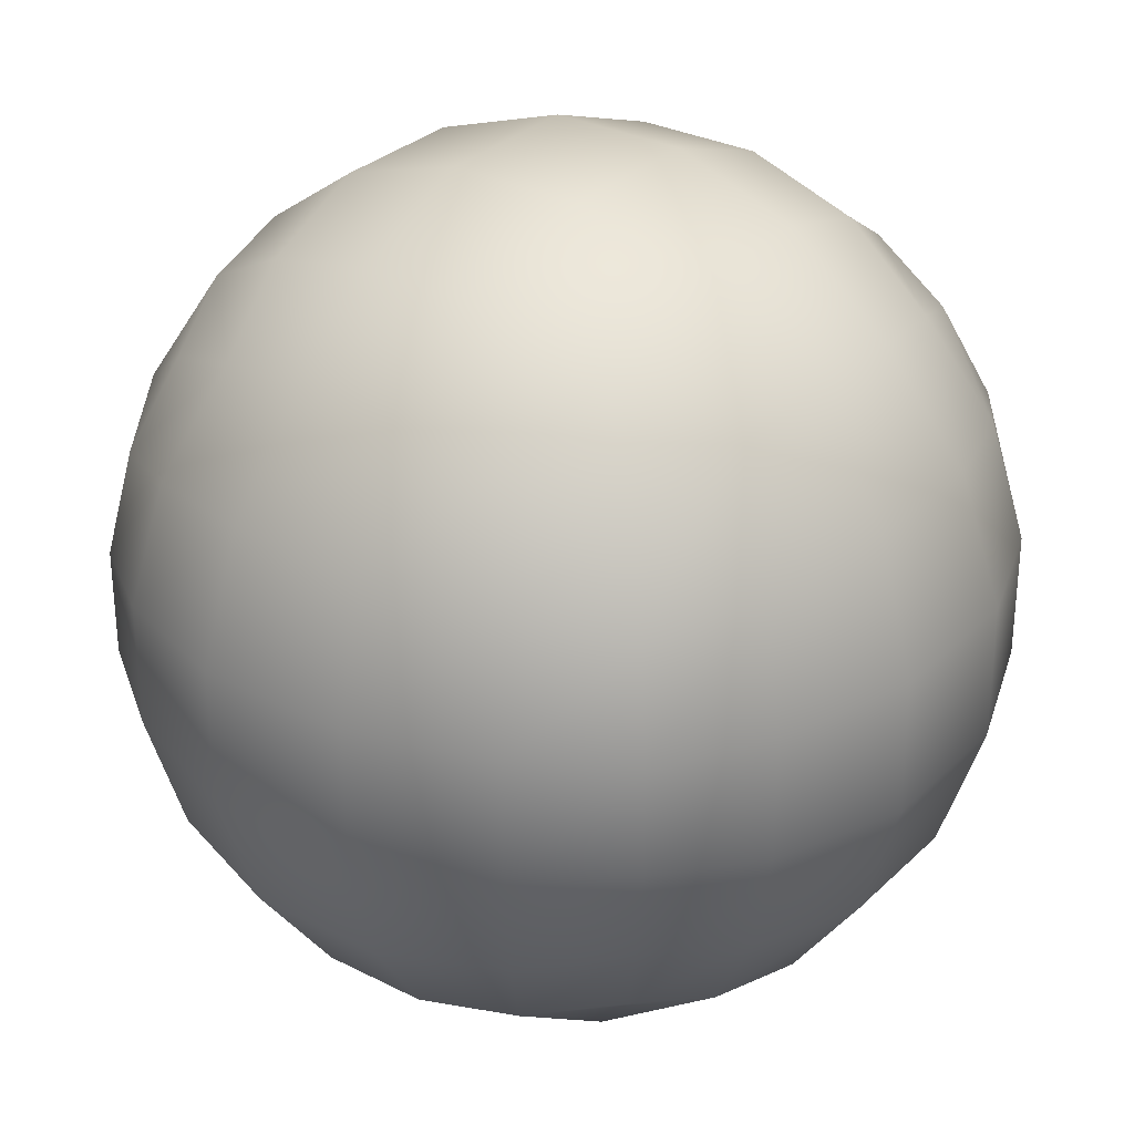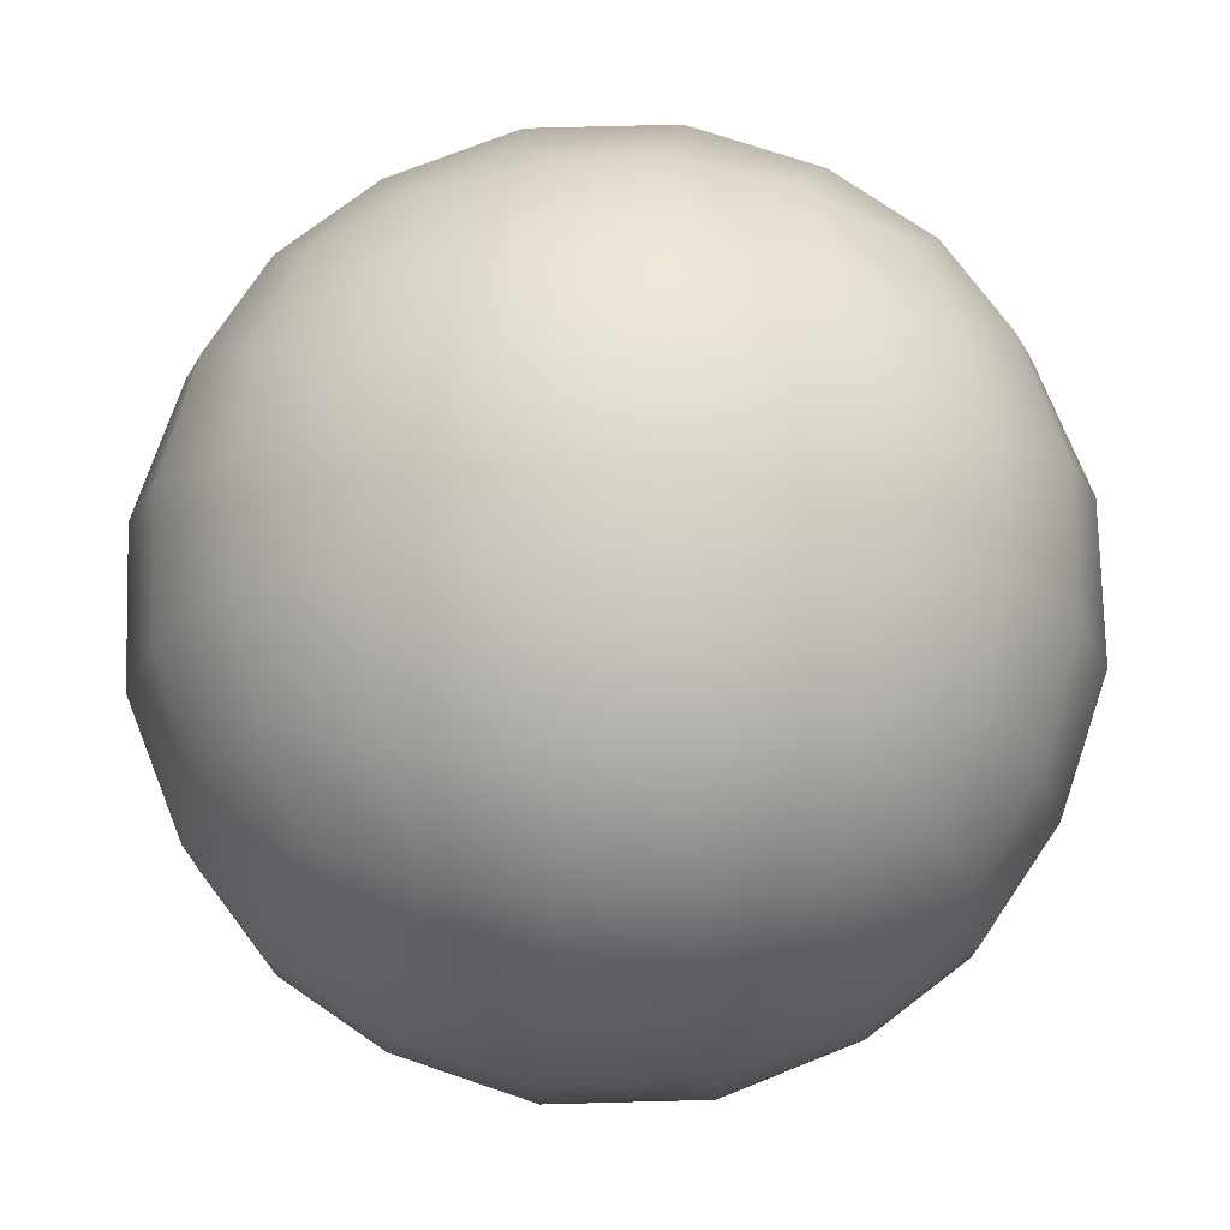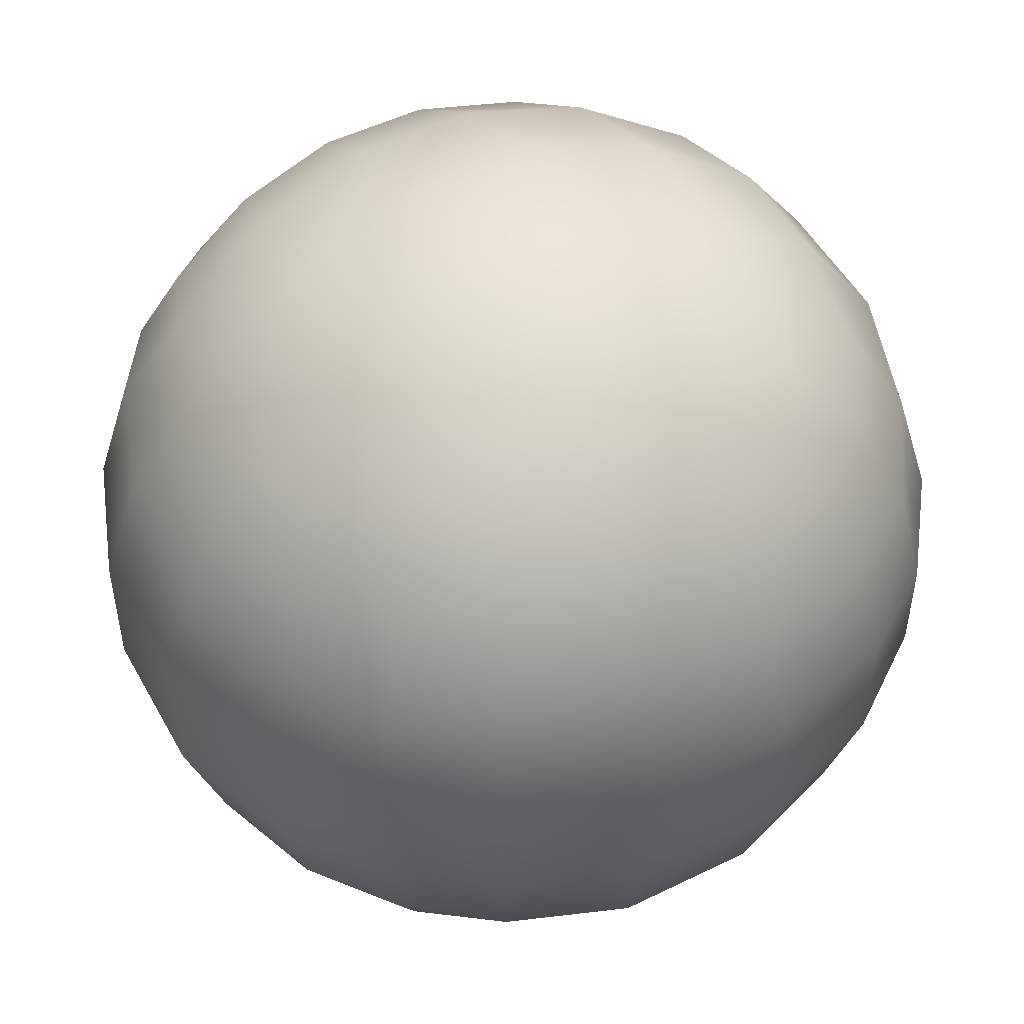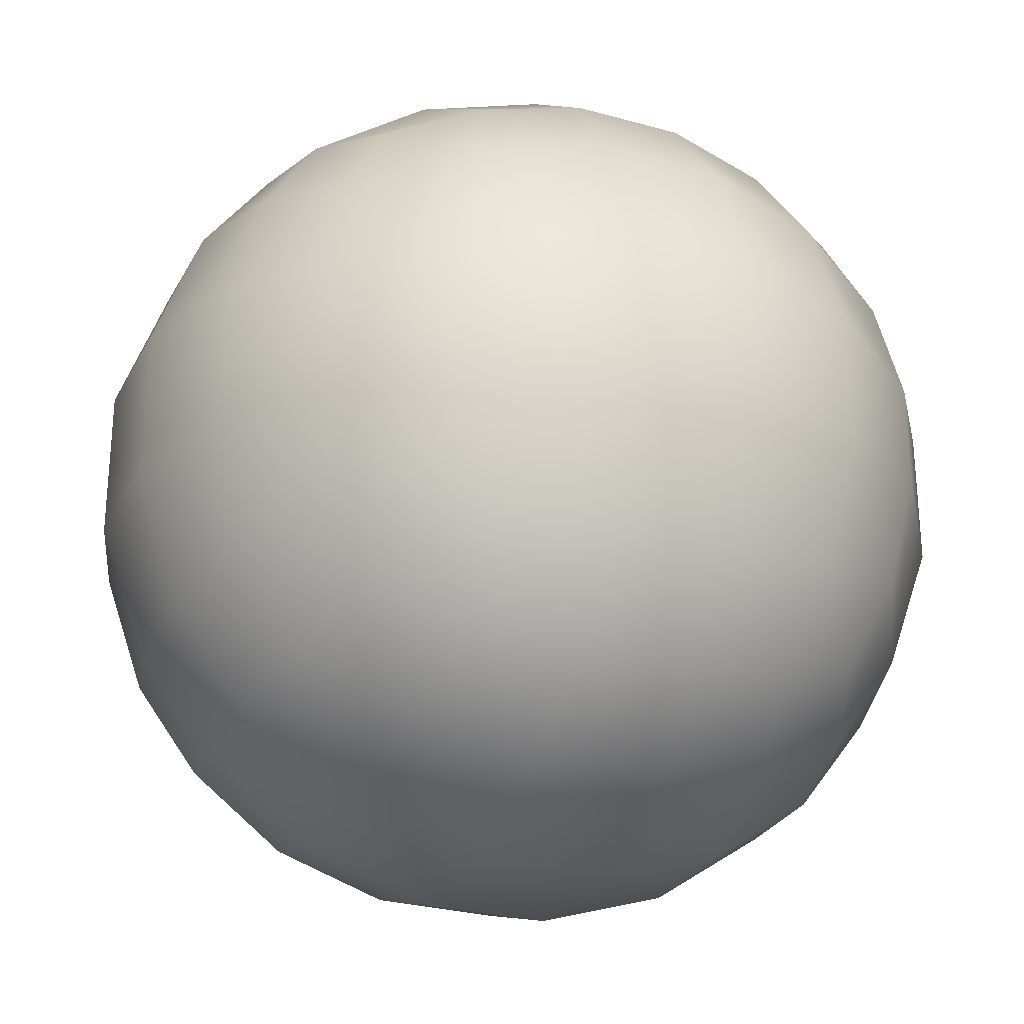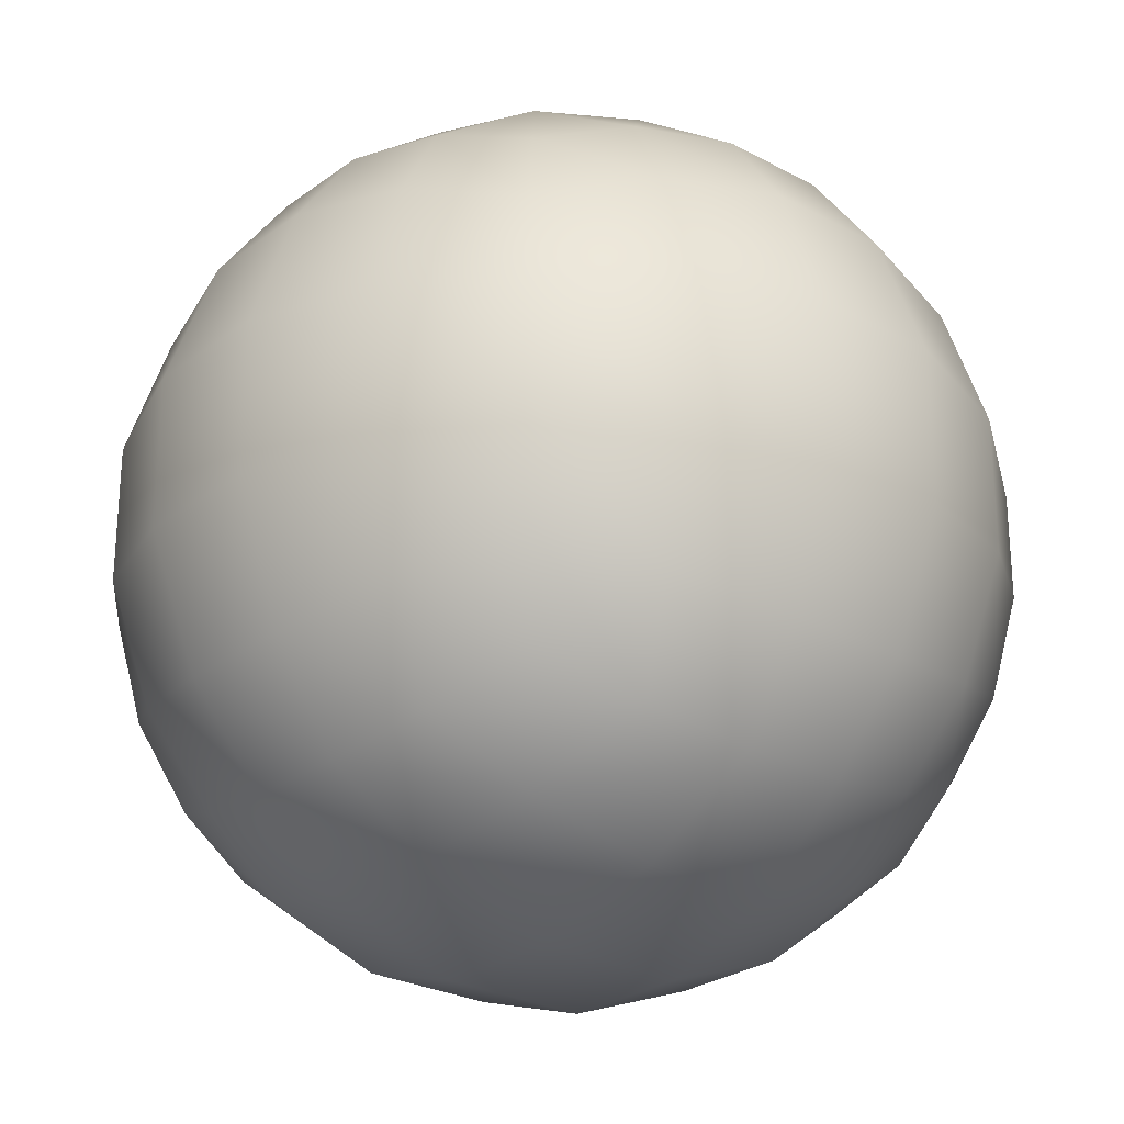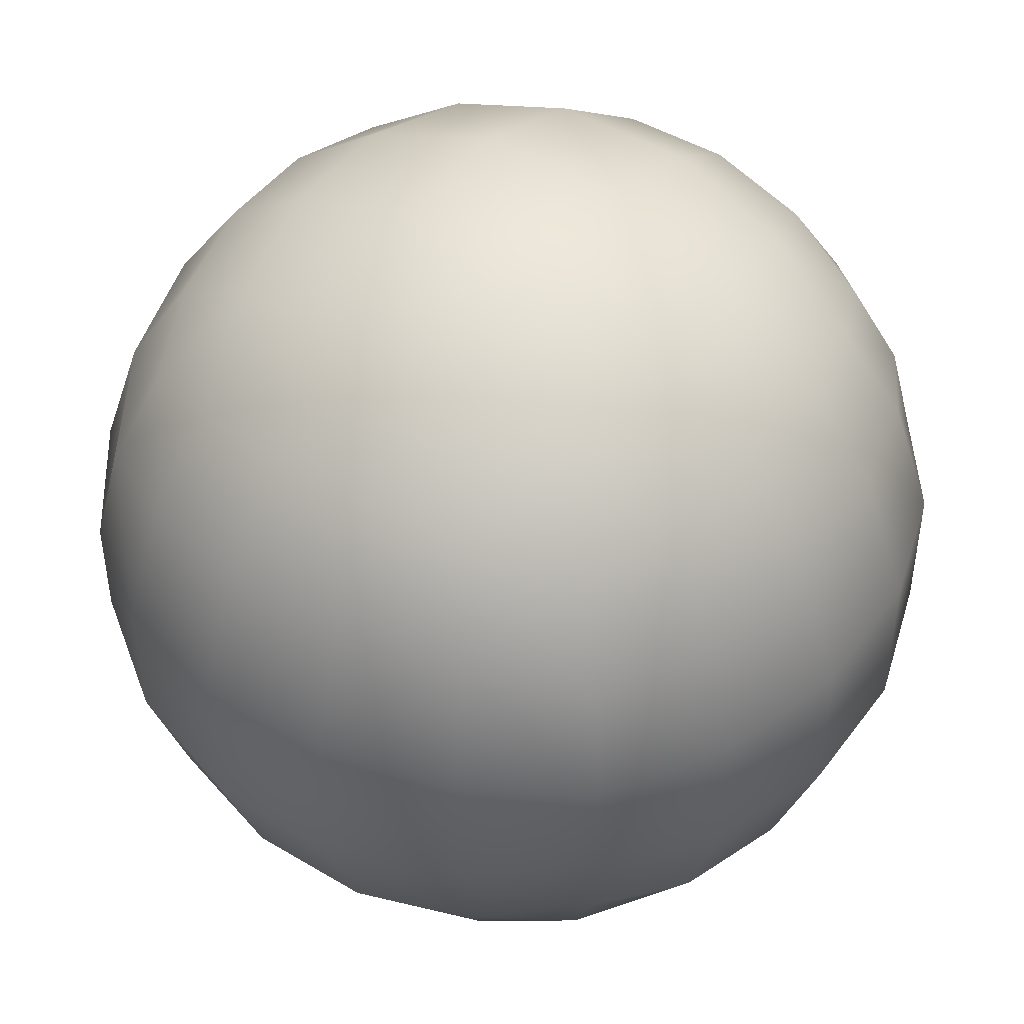
<metadata>
{"format":"obj","ext":"obj","renderer":"f3d","projection":"perspective","resolution":1024,"background":"white","views":[{"elev":30.4,"azim":-143.6,"up":"+Z"},{"elev":74.9,"azim":-1.5,"up":"+Z"},{"elev":50.7,"azim":151.8,"up":"+Z"},{"elev":-28.2,"azim":-113.1,"up":"+Y"},{"elev":-26.1,"azim":139.2,"up":"+Y"},{"elev":46.2,"azim":34.3,"up":"+Y"}]}
</metadata>
<code>
o 300.018
v -1 -1 1
v -1 1 1
v -1 -1 -1
v -1 1 -1
v 1 -1 1
v 1 1 1
v 1 -1 -1
v 1 1 -1
v -1.142 -1.142 -0.6252
v -1.215 -1.215 -0.2127
v -1.215 -1.215 0.2127
v -1.142 -1.142 0.6252
v -1.142 -0.6252 1.142
v -1.215 -0.2127 1.215
v -1.215 0.2127 1.215
v -1.142 0.6252 1.142
v -1.142 1.142 0.6252
v -1.215 1.215 0.2127
v -1.215 1.215 -0.2127
v -1.142 1.142 -0.6252
v -1.142 0.6252 -1.142
v -1.215 0.2127 -1.215
v -1.215 -0.2127 -1.215
v -1.142 -0.6252 -1.142
v 0.6252 -1.142 -1.142
v 0.2127 -1.215 -1.215
v -0.2127 -1.215 -1.215
v -0.6252 -1.142 -1.142
v -0.6252 1.142 -1.142
v -0.2127 1.215 -1.215
v 0.2127 1.215 -1.215
v 0.6252 1.142 -1.142
v 1.142 0.6252 -1.142
v 1.215 0.2127 -1.215
v 1.215 -0.2127 -1.215
v 1.142 -0.6252 -1.142
v 1.142 -1.142 0.6252
v 1.215 -1.215 0.2127
v 1.215 -1.215 -0.2127
v 1.142 -1.142 -0.6252
v 1.142 1.142 -0.6252
v 1.215 1.215 -0.2127
v 1.215 1.215 0.2127
v 1.142 1.142 0.6252
v 1.142 0.6252 1.142
v 1.215 0.2127 1.215
v 1.215 -0.2127 1.215
v 1.142 -0.6252 1.142
v -0.6252 -1.142 1.142
v -0.2127 -1.215 1.215
v 0.2127 -1.215 1.215
v 0.6252 -1.142 1.142
v 0.6252 1.142 1.142
v 0.2127 1.215 1.215
v -0.2127 1.215 1.215
v -0.6252 1.142 1.142
v 0.7622 1.371 -0.724
v 0.8336 1.49 -0.2479
v 0.8336 1.49 0.2479
v 0.7622 1.371 0.724
v 0.2738 1.521 -0.779
v 0.306 1.682 -0.2682
v 0.306 1.682 0.2682
v 0.2738 1.521 0.779
v -0.2738 1.521 -0.779
v -0.306 1.682 -0.2682
v -0.306 1.682 0.2682
v -0.2738 1.521 0.779
v -0.7622 1.371 -0.724
v -0.8336 1.49 -0.2479
v -0.8336 1.49 0.2479
v -0.7622 1.371 0.724
v -0.7622 -1.371 -0.724
v -0.8336 -1.49 -0.2479
v -0.8336 -1.49 0.2479
v -0.7622 -1.371 0.724
v -0.2738 -1.521 -0.779
v -0.306 -1.682 -0.2682
v -0.306 -1.682 0.2682
v -0.2738 -1.521 0.779
v 0.2738 -1.521 -0.779
v 0.306 -1.682 -0.2682
v 0.306 -1.682 0.2682
v 0.2738 -1.521 0.779
v 0.7622 -1.371 -0.724
v 0.8336 -1.49 -0.2479
v 0.8336 -1.49 0.2479
v 0.7622 -1.371 0.724
v 0.724 -0.7622 1.371
v 0.2479 -0.8336 1.49
v -0.2479 -0.8336 1.49
v -0.724 -0.7622 1.371
v 0.779 -0.2738 1.521
v 0.2682 -0.306 1.682
v -0.2682 -0.306 1.682
v -0.779 -0.2738 1.521
v 0.779 0.2738 1.521
v 0.2682 0.306 1.682
v -0.2682 0.306 1.682
v -0.779 0.2738 1.521
v 0.724 0.7622 1.371
v 0.2479 0.8336 1.49
v -0.2479 0.8336 1.49
v -0.724 0.7622 1.371
v 1.371 -0.7622 -0.724
v 1.49 -0.8336 -0.2479
v 1.49 -0.8336 0.2479
v 1.371 -0.7622 0.724
v 1.521 -0.2738 -0.779
v 1.682 -0.306 -0.2682
v 1.682 -0.306 0.2682
v 1.521 -0.2738 0.779
v 1.521 0.2738 -0.779
v 1.682 0.306 -0.2682
v 1.682 0.306 0.2682
v 1.521 0.2738 0.779
v 1.371 0.7622 -0.724
v 1.49 0.8336 -0.2479
v 1.49 0.8336 0.2479
v 1.371 0.7622 0.724
v -0.724 -0.7622 -1.371
v -0.2479 -0.8336 -1.49
v 0.2479 -0.8336 -1.49
v 0.724 -0.7622 -1.371
v -0.779 -0.2738 -1.521
v -0.2682 -0.306 -1.682
v 0.2682 -0.306 -1.682
v 0.779 -0.2738 -1.521
v -0.779 0.2738 -1.521
v -0.2682 0.306 -1.682
v 0.2682 0.306 -1.682
v 0.779 0.2738 -1.521
v -0.724 0.7622 -1.371
v -0.2479 0.8336 -1.49
v 0.2479 0.8336 -1.49
v 0.724 0.7622 -1.371
v -1.371 -0.7622 0.724
v -1.49 -0.8336 0.2479
v -1.49 -0.8336 -0.2479
v -1.371 -0.7622 -0.724
v -1.521 -0.2738 0.779
v -1.682 -0.306 0.2682
v -1.682 -0.306 -0.2682
v -1.521 -0.2738 -0.779
v -1.521 0.2738 0.779
v -1.682 0.306 0.2682
v -1.682 0.306 -0.2682
v -1.521 0.2738 -0.779
v -1.371 0.7622 0.724
v -1.49 0.8336 0.2479
v -1.49 0.8336 -0.2479
v -1.371 0.7622 -0.724
f 152 20 4 21
f 136 32 8 33
f 120 44 6 45
f 104 56 2 16
f 88 37 5 52
f 72 17 2 56
f 44 60 53 6
f 60 64 54 53
f 64 68 55 54
f 68 72 56 55
f 8 32 57 41
f 41 57 58 42
f 42 58 59 43
f 43 59 60 44
f 32 31 61 57
f 57 61 62 58
f 58 62 63 59
f 59 63 64 60
f 31 30 65 61
f 61 65 66 62
f 62 66 67 63
f 63 67 68 64
f 30 29 69 65
f 65 69 70 66
f 66 70 71 67
f 67 71 72 68
f 29 4 20 69
f 69 20 19 70
f 70 19 18 71
f 71 18 17 72
f 12 76 49 1
f 76 80 50 49
f 80 84 51 50
f 84 88 52 51
f 3 28 73 9
f 9 73 74 10
f 10 74 75 11
f 11 75 76 12
f 28 27 77 73
f 73 77 78 74
f 74 78 79 75
f 75 79 80 76
f 27 26 81 77
f 77 81 82 78
f 78 82 83 79
f 79 83 84 80
f 26 25 85 81
f 81 85 86 82
f 82 86 87 83
f 83 87 88 84
f 25 7 40 85
f 85 40 39 86
f 86 39 38 87
f 87 38 37 88
f 49 92 13 1
f 92 96 14 13
f 96 100 15 14
f 100 104 16 15
f 5 48 89 52
f 52 89 90 51
f 51 90 91 50
f 50 91 92 49
f 48 47 93 89
f 89 93 94 90
f 90 94 95 91
f 91 95 96 92
f 47 46 97 93
f 93 97 98 94
f 94 98 99 95
f 95 99 100 96
f 46 45 101 97
f 97 101 102 98
f 98 102 103 99
f 99 103 104 100
f 45 6 53 101
f 101 53 54 102
f 102 54 55 103
f 103 55 56 104
f 37 108 48 5
f 108 112 47 48
f 112 116 46 47
f 116 120 45 46
f 7 36 105 40
f 40 105 106 39
f 39 106 107 38
f 38 107 108 37
f 36 35 109 105
f 105 109 110 106
f 106 110 111 107
f 107 111 112 108
f 35 34 113 109
f 109 113 114 110
f 110 114 115 111
f 111 115 116 112
f 34 33 117 113
f 113 117 118 114
f 114 118 119 115
f 115 119 120 116
f 33 8 41 117
f 117 41 42 118
f 118 42 43 119
f 119 43 44 120
f 25 124 36 7
f 124 128 35 36
f 128 132 34 35
f 132 136 33 34
f 3 24 121 28
f 28 121 122 27
f 27 122 123 26
f 26 123 124 25
f 24 23 125 121
f 121 125 126 122
f 122 126 127 123
f 123 127 128 124
f 23 22 129 125
f 125 129 130 126
f 126 130 131 127
f 127 131 132 128
f 22 21 133 129
f 129 133 134 130
f 130 134 135 131
f 131 135 136 132
f 21 4 29 133
f 133 29 30 134
f 134 30 31 135
f 135 31 32 136
f 9 140 24 3
f 140 144 23 24
f 144 148 22 23
f 148 152 21 22
f 1 13 137 12
f 12 137 138 11
f 11 138 139 10
f 10 139 140 9
f 13 14 141 137
f 137 141 142 138
f 138 142 143 139
f 139 143 144 140
f 14 15 145 141
f 141 145 146 142
f 142 146 147 143
f 143 147 148 144
f 15 16 149 145
f 145 149 150 146
f 146 150 151 147
f 147 151 152 148
f 16 2 17 149
f 149 17 18 150
f 150 18 19 151
f 151 19 20 152

</code>
